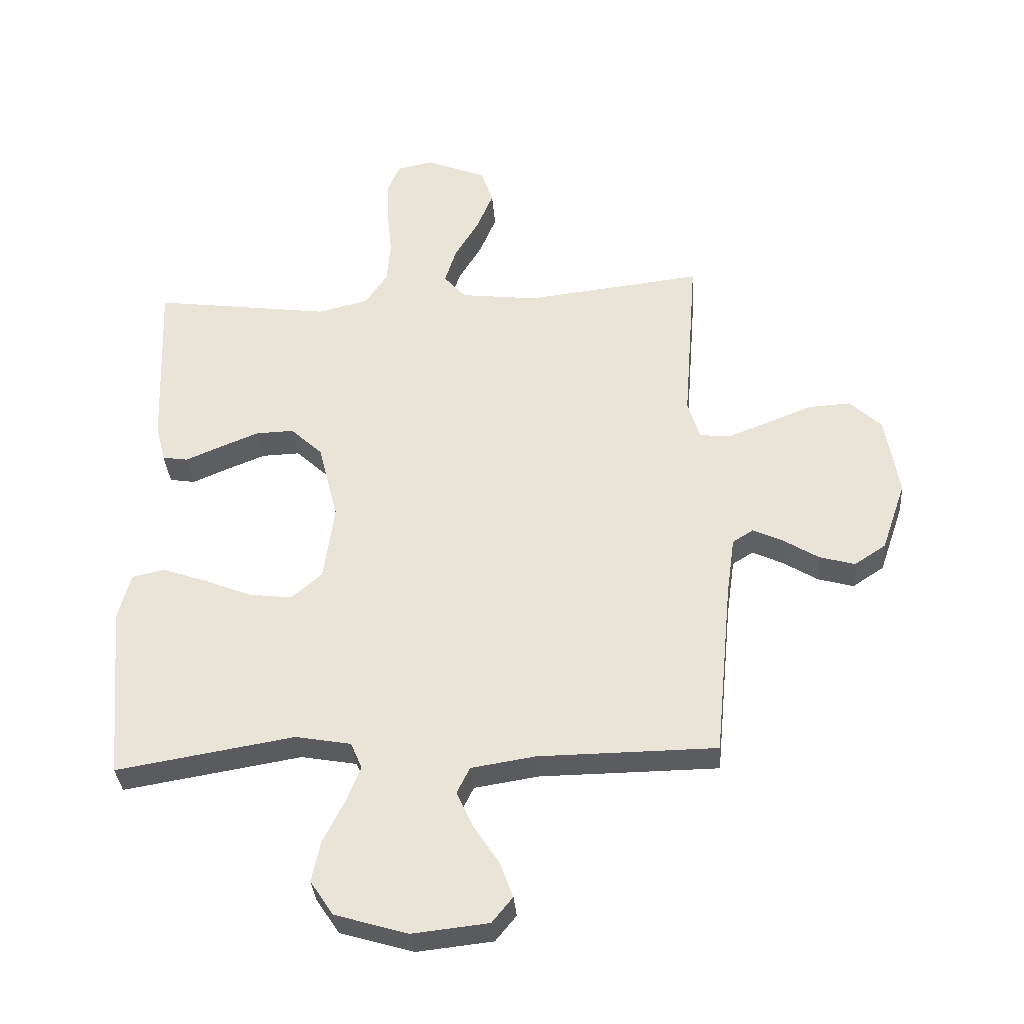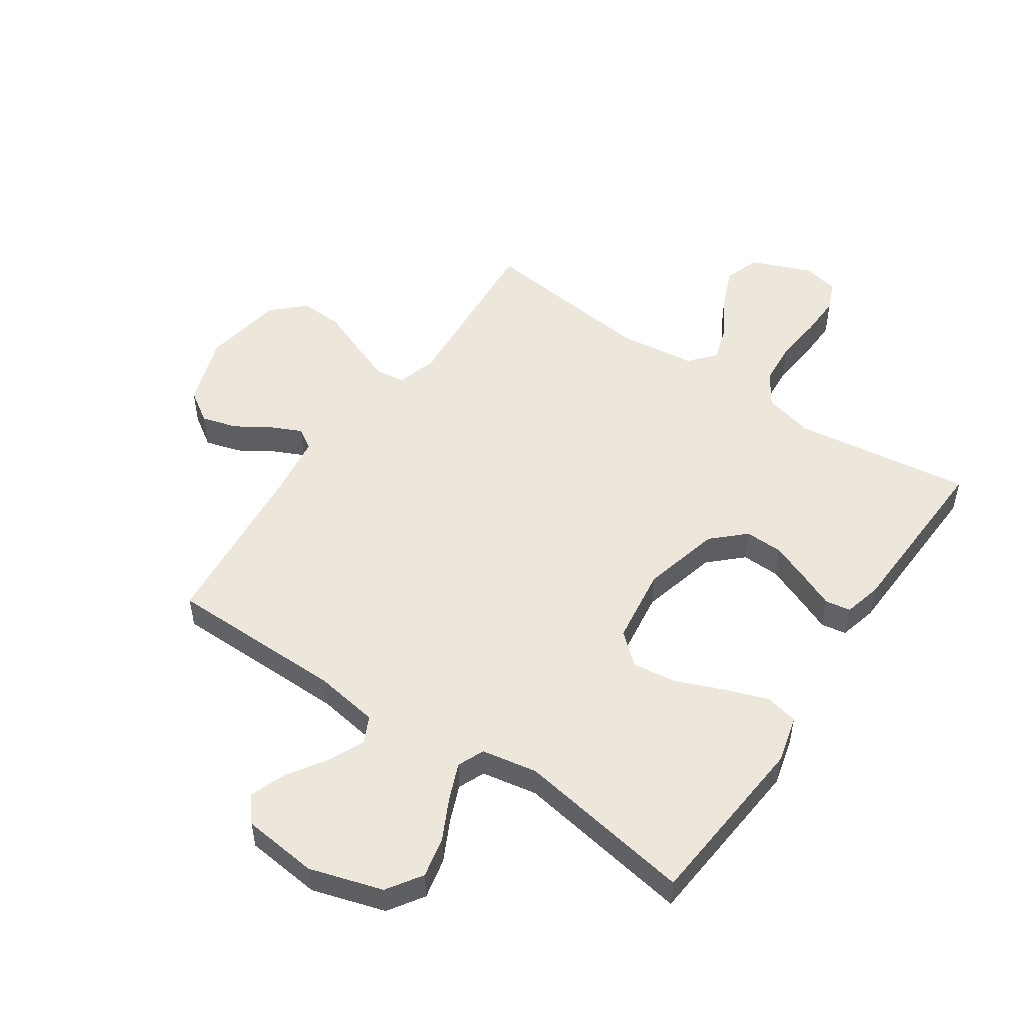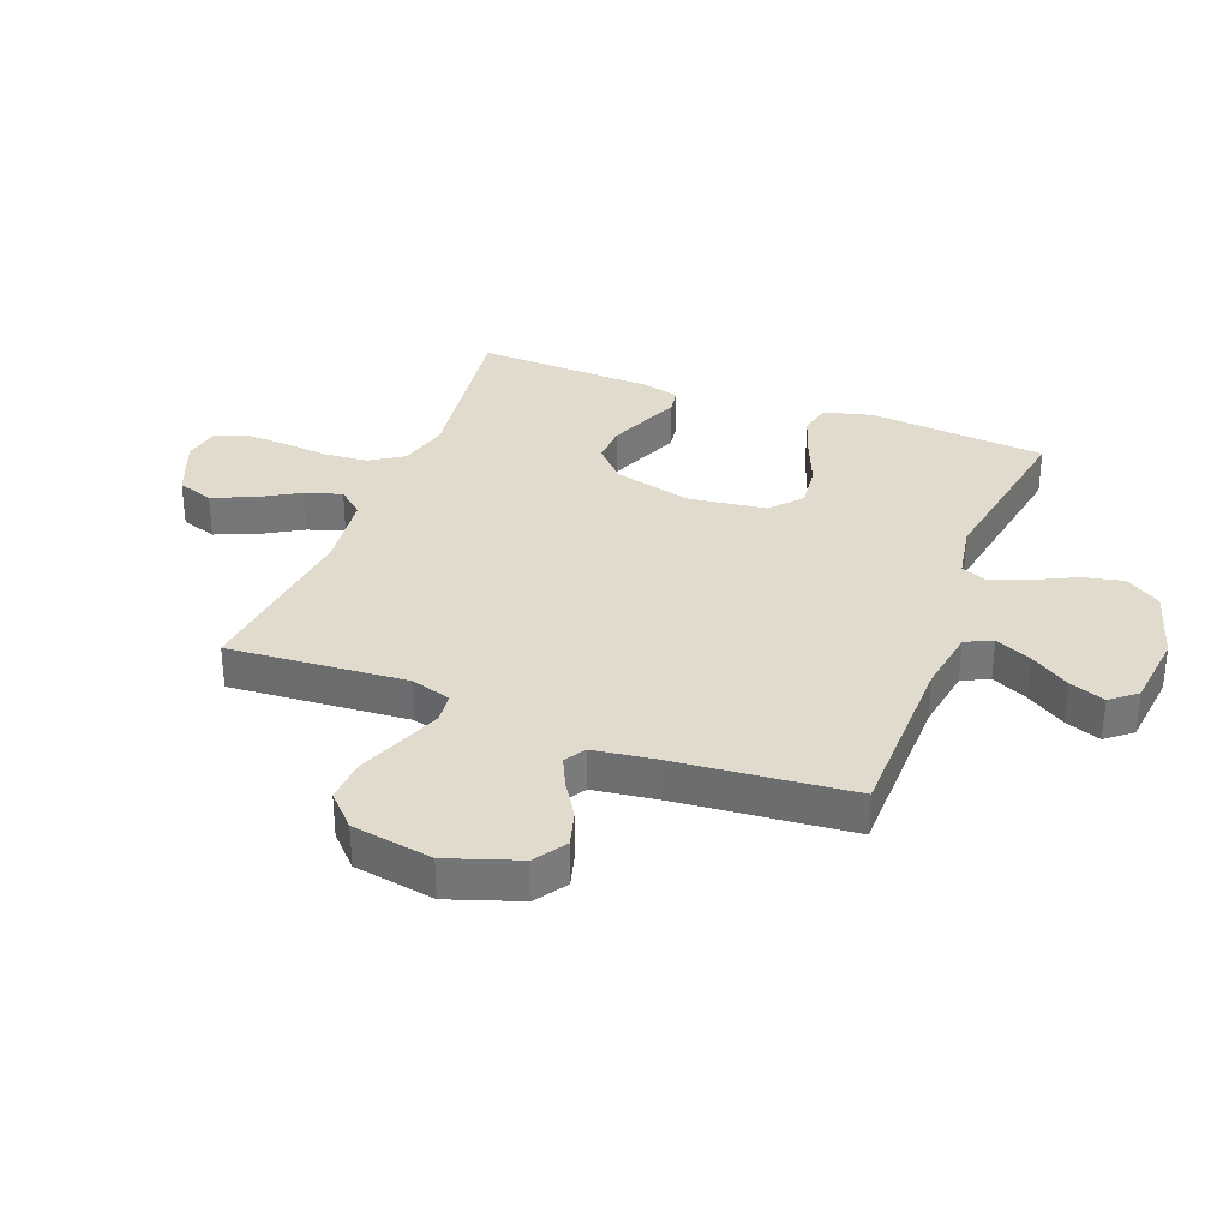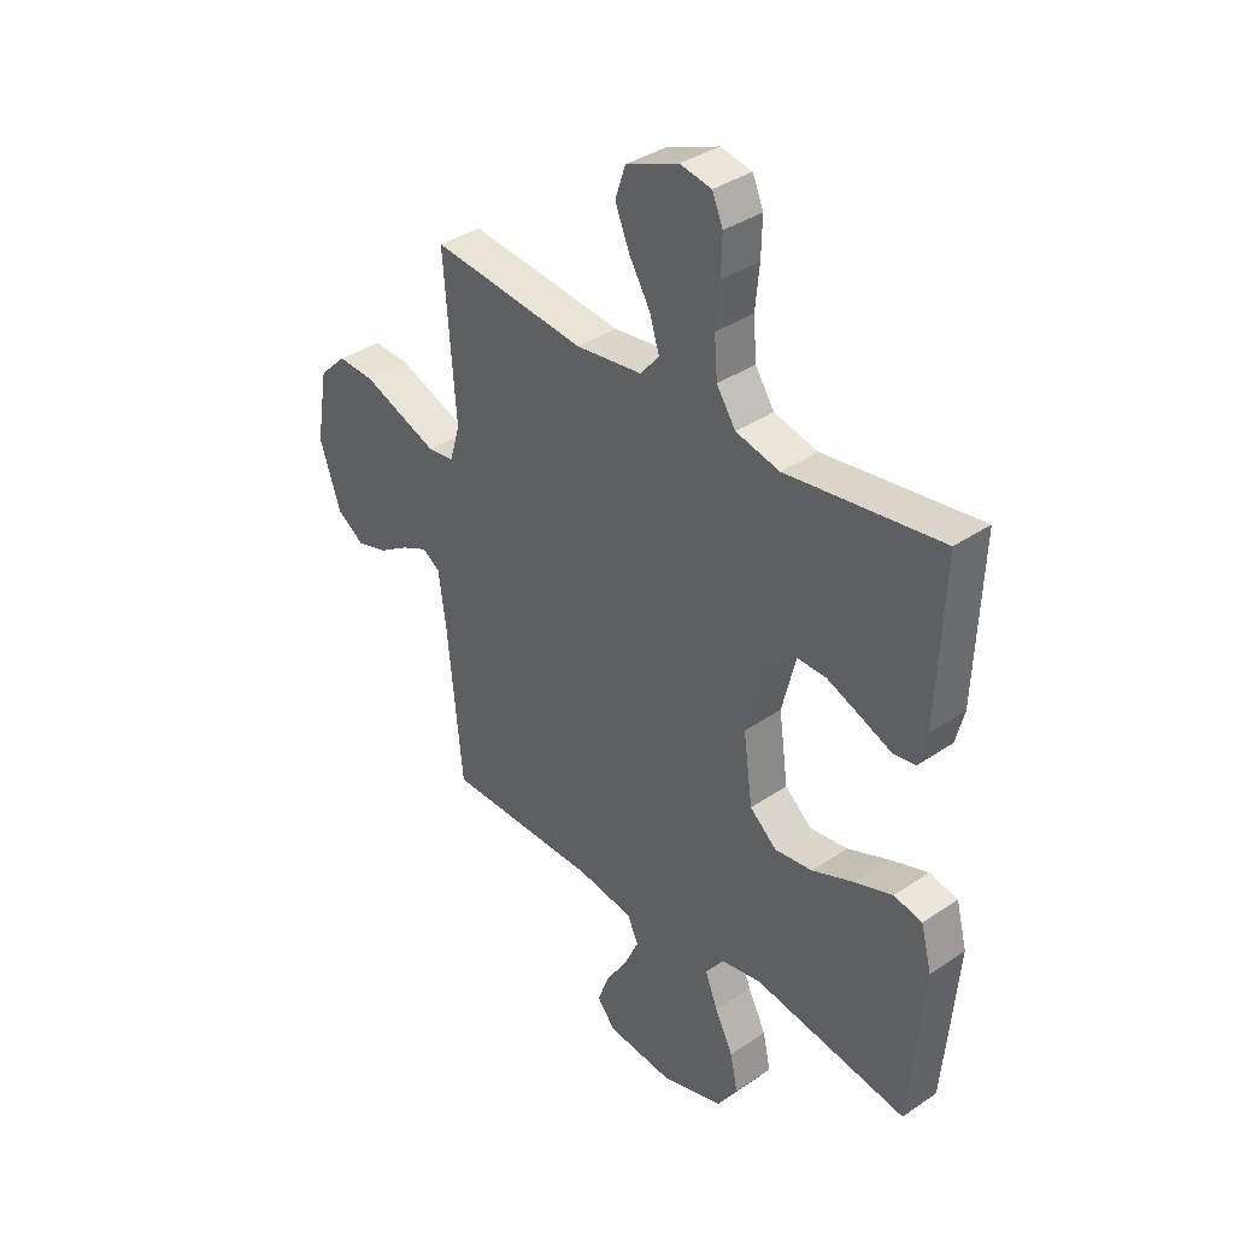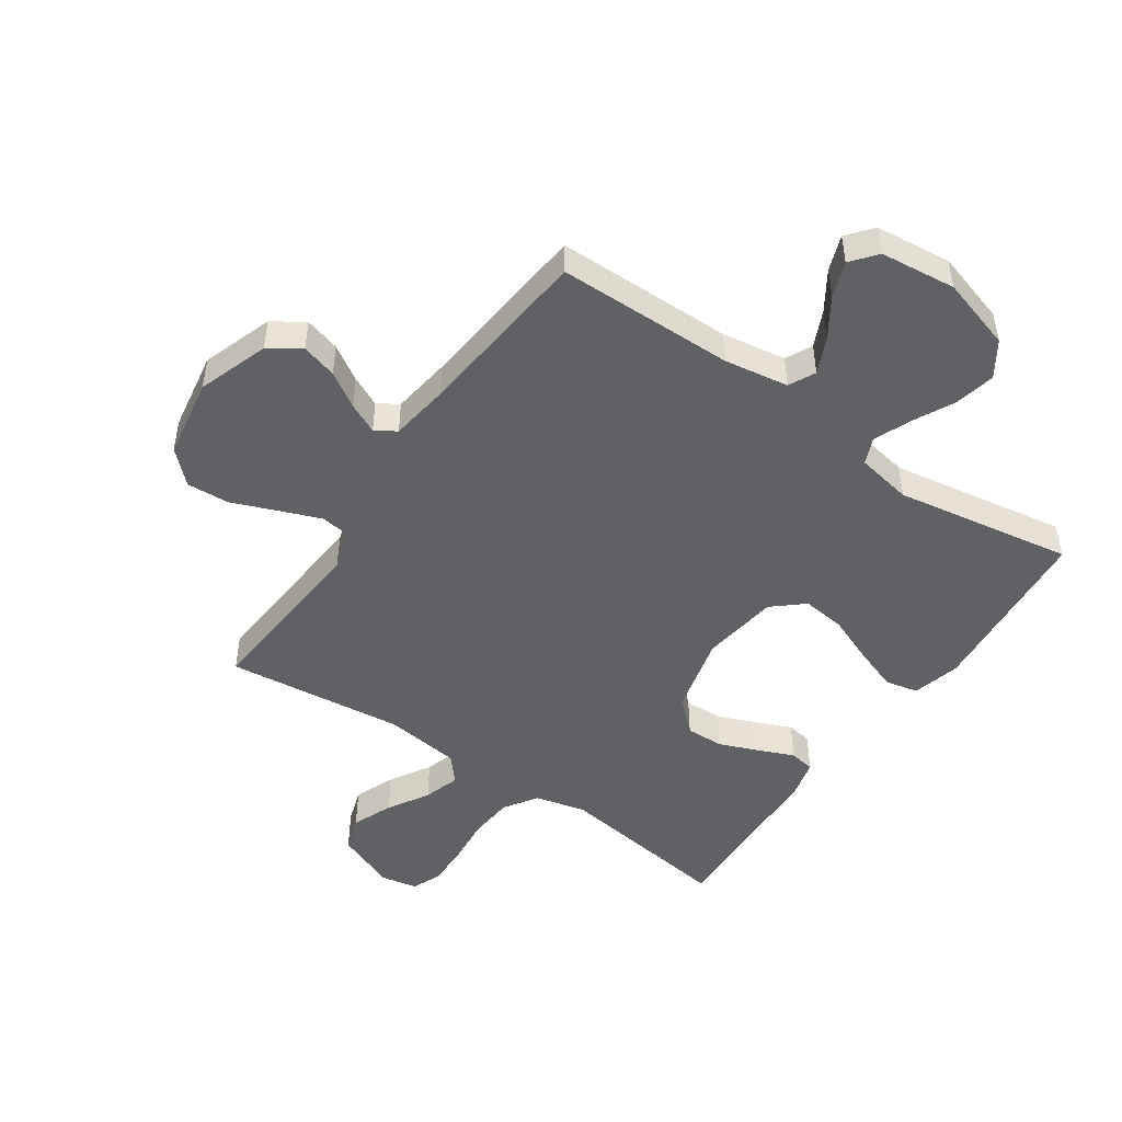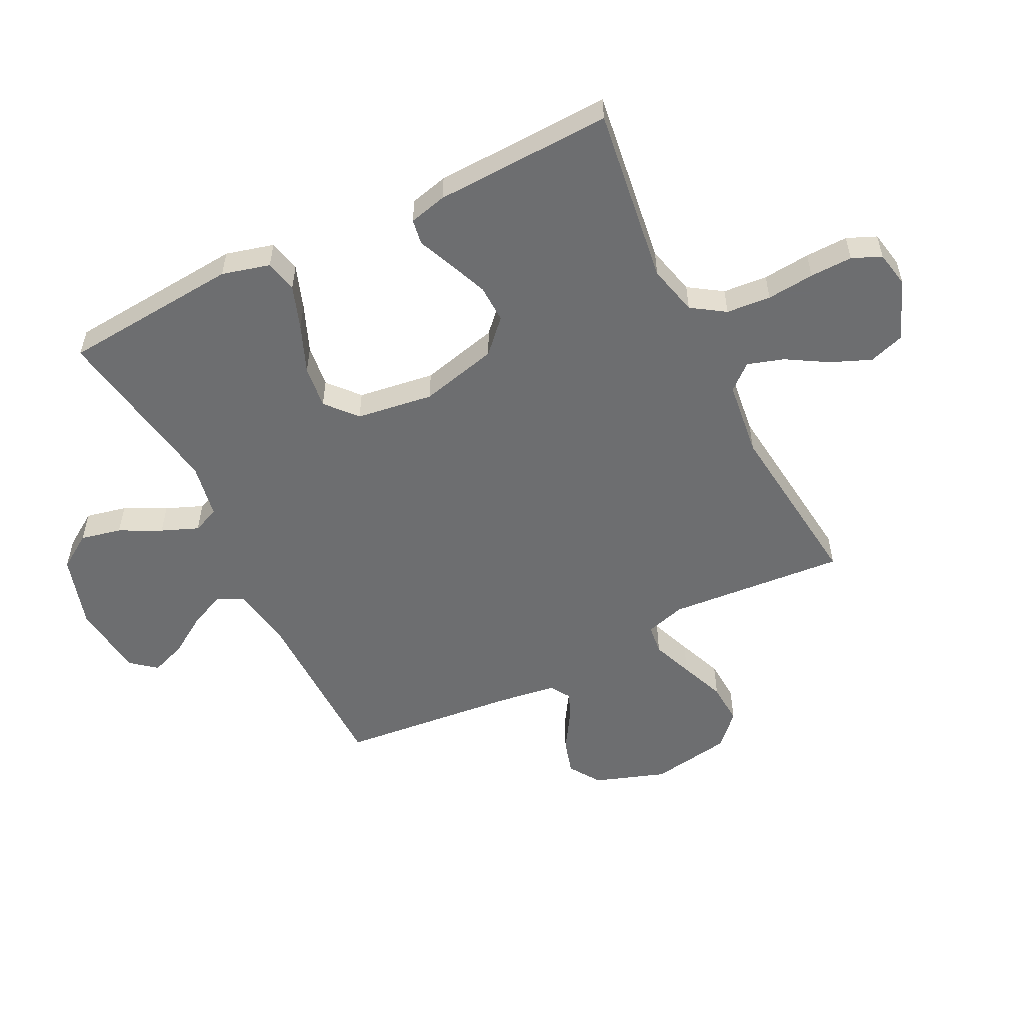
<metadata>
{"format":"obj","ext":"obj","renderer":"f3d","projection":"perspective","resolution":1024,"background":"white","views":[{"elev":-34.4,"azim":4.4,"up":"+Z"},{"elev":51.4,"azim":-145.8,"up":"+Y"},{"elev":33.3,"azim":111.0,"up":"+Y"},{"elev":36.7,"azim":-131.4,"up":"+Z"},{"elev":-48.4,"azim":145.5,"up":"+Y"},{"elev":-54.3,"azim":-63.6,"up":"+Y"}]}
</metadata>
<code>
v 0.5 0.07 0.5
v 0.477 0.07 0.2
v 0.497 0.07 0.132
v 0.548 0.07 0.126
v 0.618 0.07 0.153
v 0.694 0.07 0.183
v 0.766 0.07 0.187
v 0.819 0.07 0.136
v 0.842 0.07 0
v 0.801 0.07 -0.12
v 0.748 0.07 -0.155
v 0.688 0.07 -0.138
v 0.629 0.07 -0.101
v 0.578 0.07 -0.077
v 0.543 0.07 -0.099
v 0.529 0.07 -0.2
v 0.5 0.07 -0.5
v 0.2 0.07 -0.503
v 0.092 0.07 -0.52
v 0.07 0.07 -0.565
v 0.098 0.07 -0.626
v 0.141 0.07 -0.692
v 0.163 0.07 -0.752
v 0.128 0.07 -0.795
v 0 0.07 -0.809
v -0.123 0.07 -0.772
v -0.162 0.07 -0.713
v -0.147 0.07 -0.644
v -0.112 0.07 -0.574
v -0.087 0.07 -0.512
v -0.106 0.07 -0.467
v -0.2 0.07 -0.45
v -0.5 0.07 -0.5
v -0.526 0.07 -0.2
v -0.505 0.07 -0.119
v -0.45 0.07 -0.107
v -0.376 0.07 -0.133
v -0.295 0.07 -0.166
v -0.222 0.07 -0.175
v -0.17 0.07 -0.13
v -0.152 0.07 0
v -0.185 0.07 0.132
v -0.239 0.07 0.183
v -0.303 0.07 0.181
v -0.37 0.07 0.154
v -0.429 0.07 0.129
v -0.472 0.07 0.136
v -0.488 0.07 0.2
v -0.5 0.07 0.5
v -0.2 0.07 0.459
v -0.115 0.07 0.48
v -0.078 0.07 0.536
v -0.072 0.07 0.611
v -0.08 0.07 0.691
v -0.082 0.07 0.763
v -0.061 0.07 0.812
v 0 0.07 0.824
v 0.102 0.07 0.783
v 0.122 0.07 0.723
v 0.094 0.07 0.655
v 0.053 0.07 0.586
v 0.034 0.07 0.525
v 0.071 0.07 0.482
v 0.2 0.07 0.466
v 0.5 0 0.5
v 0.477 0 0.2
v 0.497 0 0.132
v 0.548 0 0.126
v 0.618 0 0.153
v 0.694 0 0.183
v 0.766 0 0.187
v 0.819 0 0.136
v 0.842 0 0
v 0.801 0 -0.12
v 0.748 0 -0.155
v 0.688 0 -0.138
v 0.629 0 -0.101
v 0.578 0 -0.077
v 0.543 0 -0.099
v 0.529 0 -0.2
v 0.5 0 -0.5
v 0.2 0 -0.503
v 0.092 0 -0.52
v 0.07 0 -0.565
v 0.098 0 -0.626
v 0.141 0 -0.692
v 0.163 0 -0.752
v 0.128 0 -0.795
v 0 0 -0.809
v -0.123 0 -0.772
v -0.162 0 -0.713
v -0.147 0 -0.644
v -0.112 0 -0.574
v -0.087 0 -0.512
v -0.106 0 -0.467
v -0.2 0 -0.45
v -0.5 0 -0.5
v -0.526 0 -0.2
v -0.505 0 -0.119
v -0.45 0 -0.107
v -0.376 0 -0.133
v -0.295 0 -0.166
v -0.222 0 -0.175
v -0.17 0 -0.13
v -0.152 0 0
v -0.185 0 0.132
v -0.239 0 0.183
v -0.303 0 0.181
v -0.37 0 0.154
v -0.429 0 0.129
v -0.472 0 0.136
v -0.488 0 0.2
v -0.5 0 0.5
v -0.2 0 0.459
v -0.115 0 0.48
v -0.078 0 0.536
v -0.072 0 0.611
v -0.08 0 0.691
v -0.082 0 0.763
v -0.061 0 0.812
v 0 0 0.824
v 0.102 0 0.783
v 0.122 0 0.723
v 0.094 0 0.655
v 0.053 0 0.586
v 0.034 0 0.525
v 0.071 0 0.482
v 0.2 0 0.466
f 58 59 60 61
f 58 61 62
f 57 58 62
f 56 57 62
f 53 54 55 56
f 53 56 62
f 52 53 62 63
f 47 48 49 50
f 45 46 47 50
f 44 45 50 51
f 43 44 51 52
f 35 36 37 38
f 33 34 35 38
f 32 33 38 39
f 31 32 39 40
f 26 27 28 29
f 26 29 30
f 25 26 30
f 24 25 30
f 21 22 23 24
f 20 21 24 30
f 19 20 30 31
f 16 17 18
f 15 16 18 19
f 10 11 12 13
f 10 13 14
f 9 10 14
f 8 9 14
f 5 6 7 8
f 4 5 8 14
f 3 4 14 15
f 64 1 2
f 63 64 2 3
f 42 43 52 63
f 41 42 63 3
f 19 31 40 41
f 3 15 19 41
f 125 124 123 122
f 126 125 122
f 126 122 121
f 126 121 120
f 120 119 118 117
f 126 120 117
f 127 126 117 116
f 114 113 112 111
f 114 111 110 109
f 115 114 109 108
f 116 115 108 107
f 102 101 100 99
f 102 99 98 97
f 103 102 97 96
f 104 103 96 95
f 93 92 91 90
f 94 93 90
f 94 90 89
f 94 89 88
f 88 87 86 85
f 94 88 85 84
f 95 94 84 83
f 82 81 80
f 83 82 80 79
f 77 76 75 74
f 78 77 74
f 78 74 73
f 78 73 72
f 72 71 70 69
f 78 72 69 68
f 79 78 68 67
f 66 65 128
f 67 66 128 127
f 127 116 107 106
f 67 127 106 105
f 105 104 95 83
f 105 83 79 67
f 1 65 66 2
f 2 66 67 3
f 3 67 68 4
f 4 68 69 5
f 5 69 70 6
f 6 70 71 7
f 7 71 72 8
f 8 72 73 9
f 9 73 74 10
f 10 74 75 11
f 11 75 76 12
f 12 76 77 13
f 13 77 78 14
f 14 78 79 15
f 15 79 80 16
f 16 80 81 17
f 17 81 82 18
f 18 82 83 19
f 19 83 84 20
f 20 84 85 21
f 21 85 86 22
f 22 86 87 23
f 23 87 88 24
f 24 88 89 25
f 25 89 90 26
f 26 90 91 27
f 27 91 92 28
f 28 92 93 29
f 29 93 94 30
f 30 94 95 31
f 31 95 96 32
f 32 96 97 33
f 33 97 98 34
f 34 98 99 35
f 35 99 100 36
f 36 100 101 37
f 37 101 102 38
f 38 102 103 39
f 39 103 104 40
f 40 104 105 41
f 41 105 106 42
f 42 106 107 43
f 43 107 108 44
f 44 108 109 45
f 45 109 110 46
f 46 110 111 47
f 47 111 112 48
f 48 112 113 49
f 49 113 114 50
f 50 114 115 51
f 51 115 116 52
f 52 116 117 53
f 53 117 118 54
f 54 118 119 55
f 55 119 120 56
f 56 120 121 57
f 57 121 122 58
f 58 122 123 59
f 59 123 124 60
f 60 124 125 61
f 61 125 126 62
f 62 126 127 63
f 63 127 128 64
f 64 128 65 1

</code>
